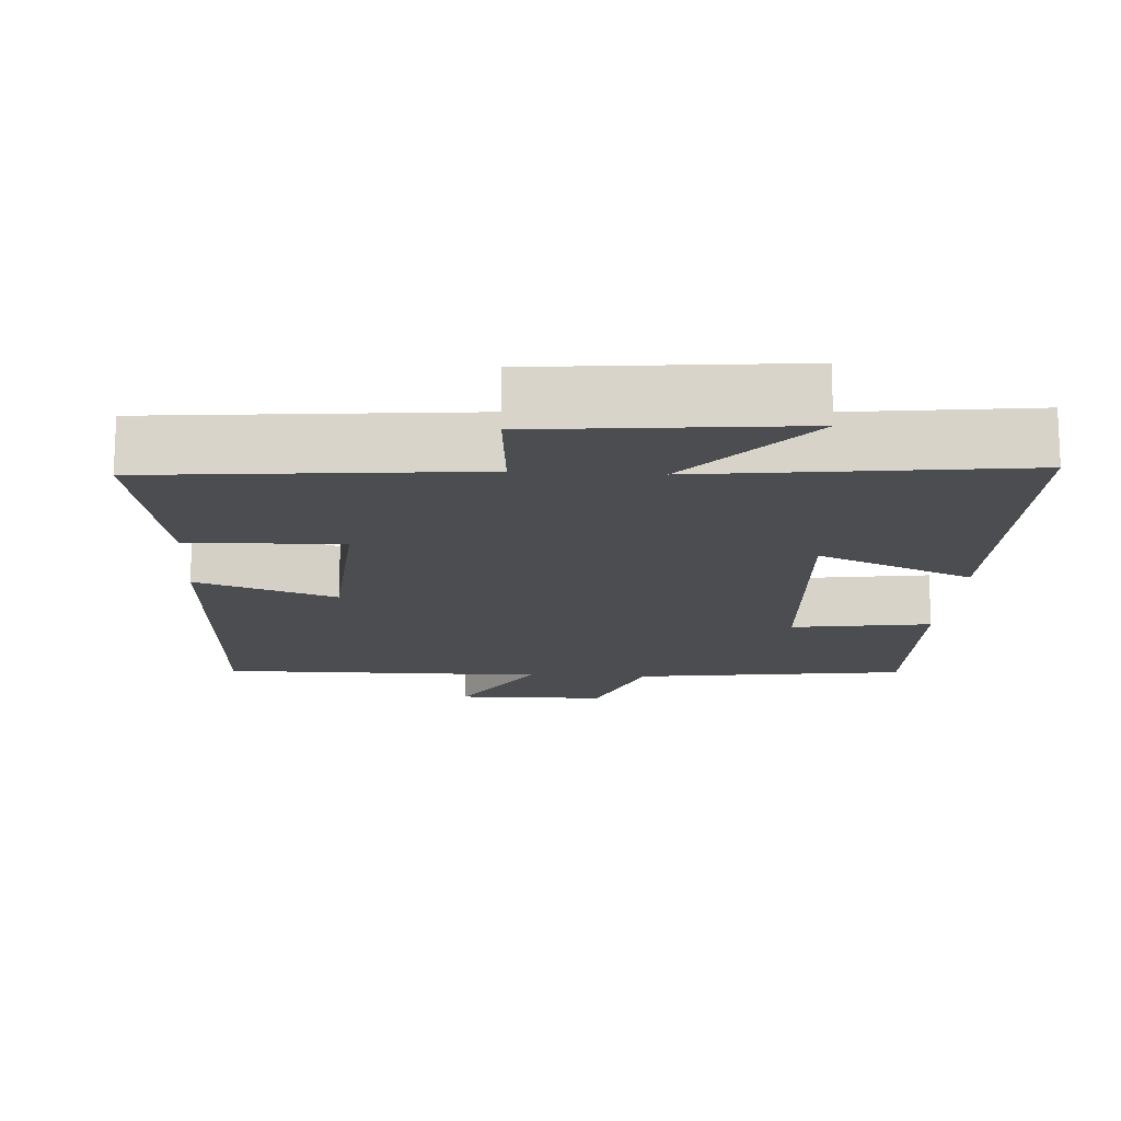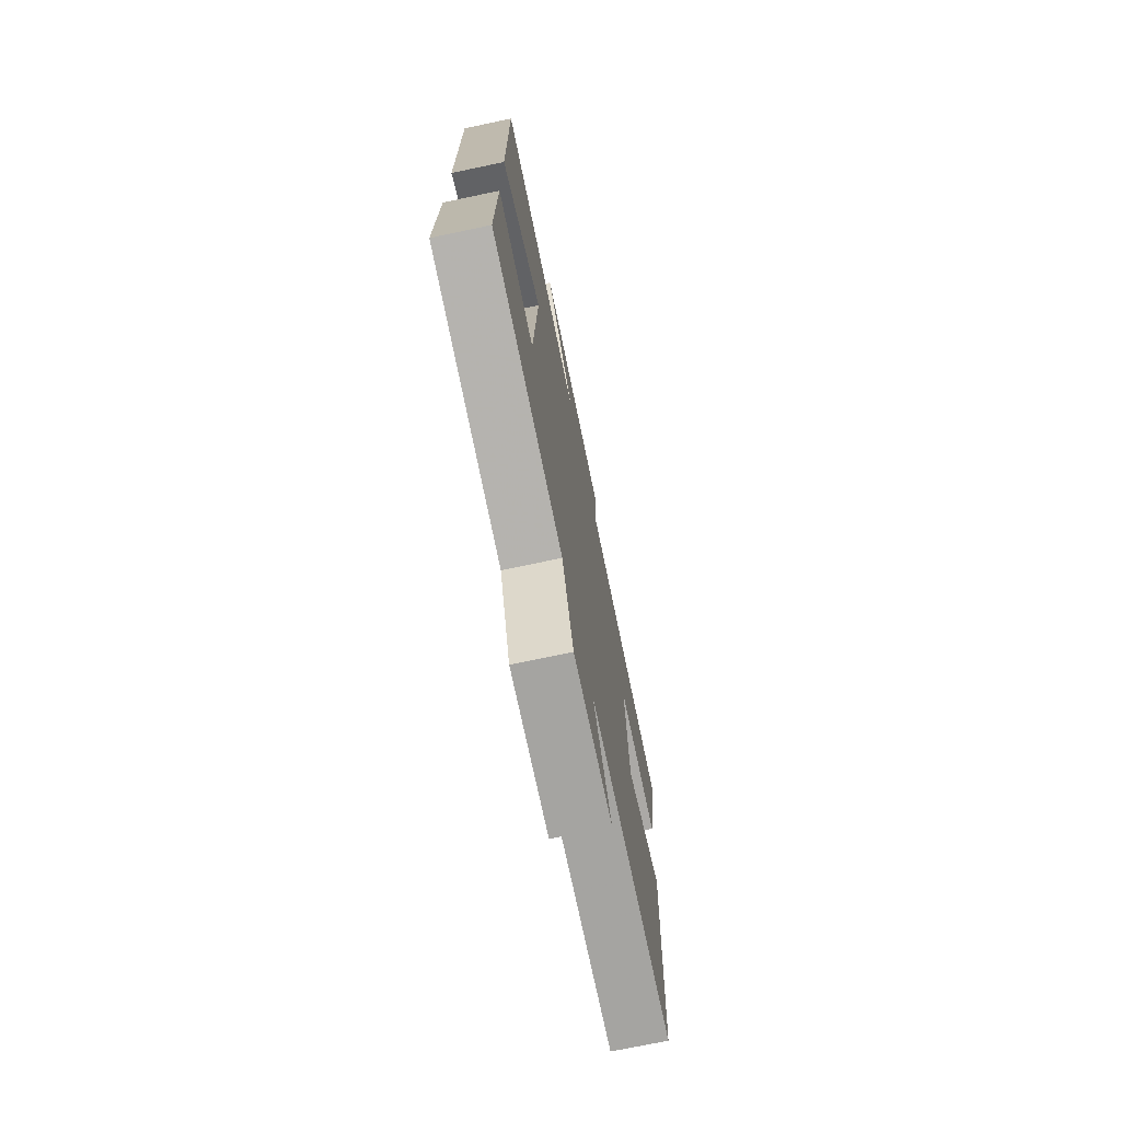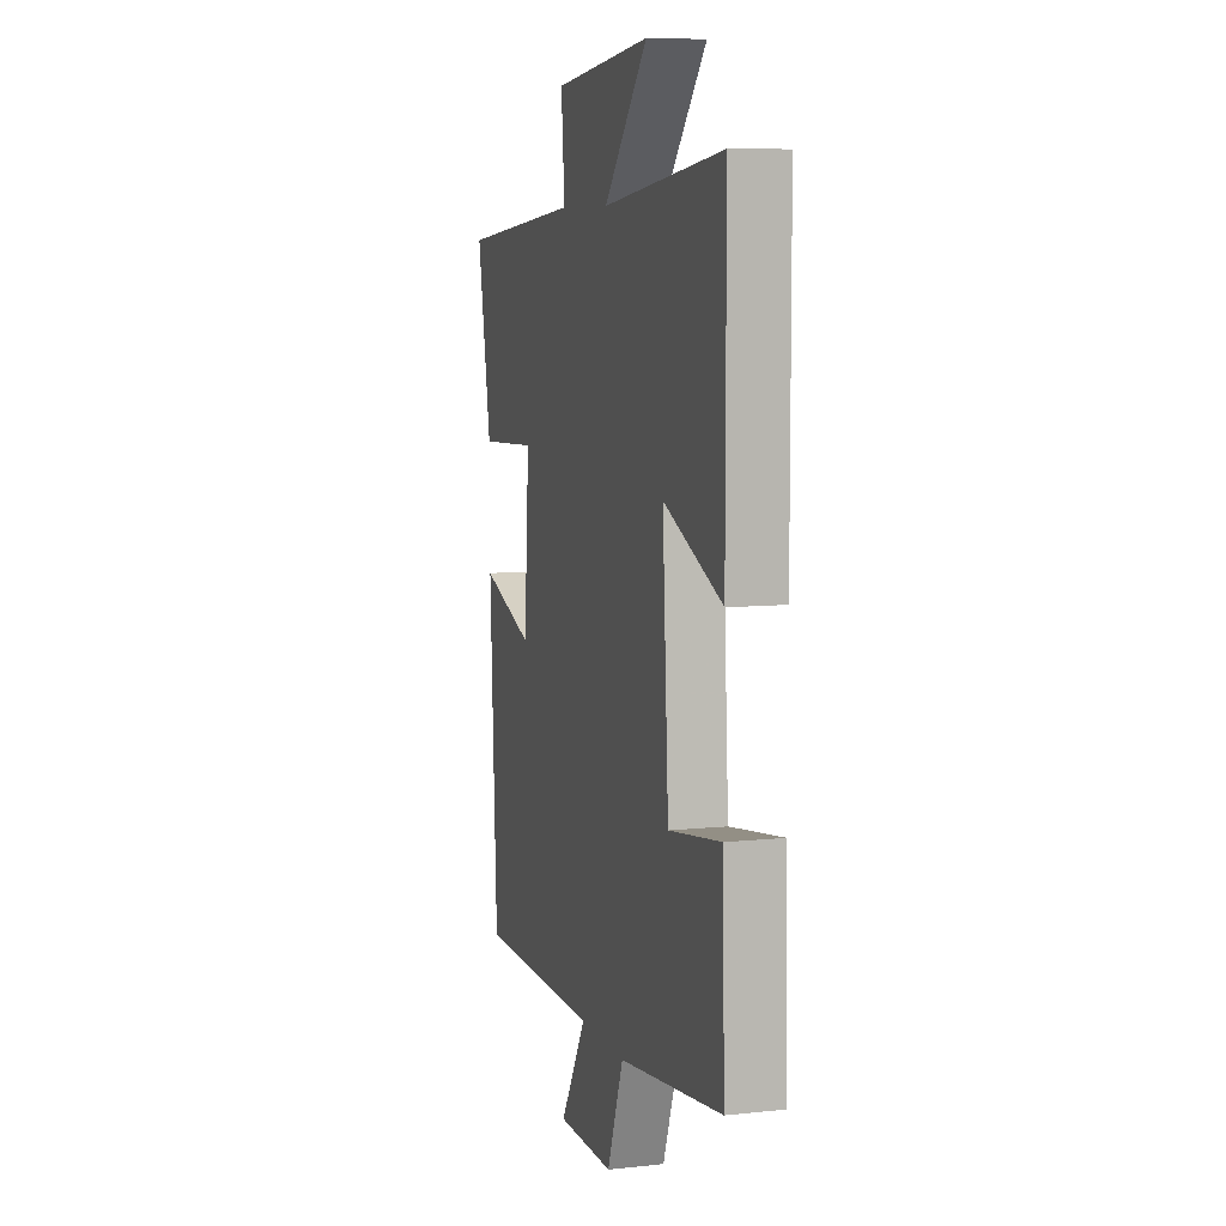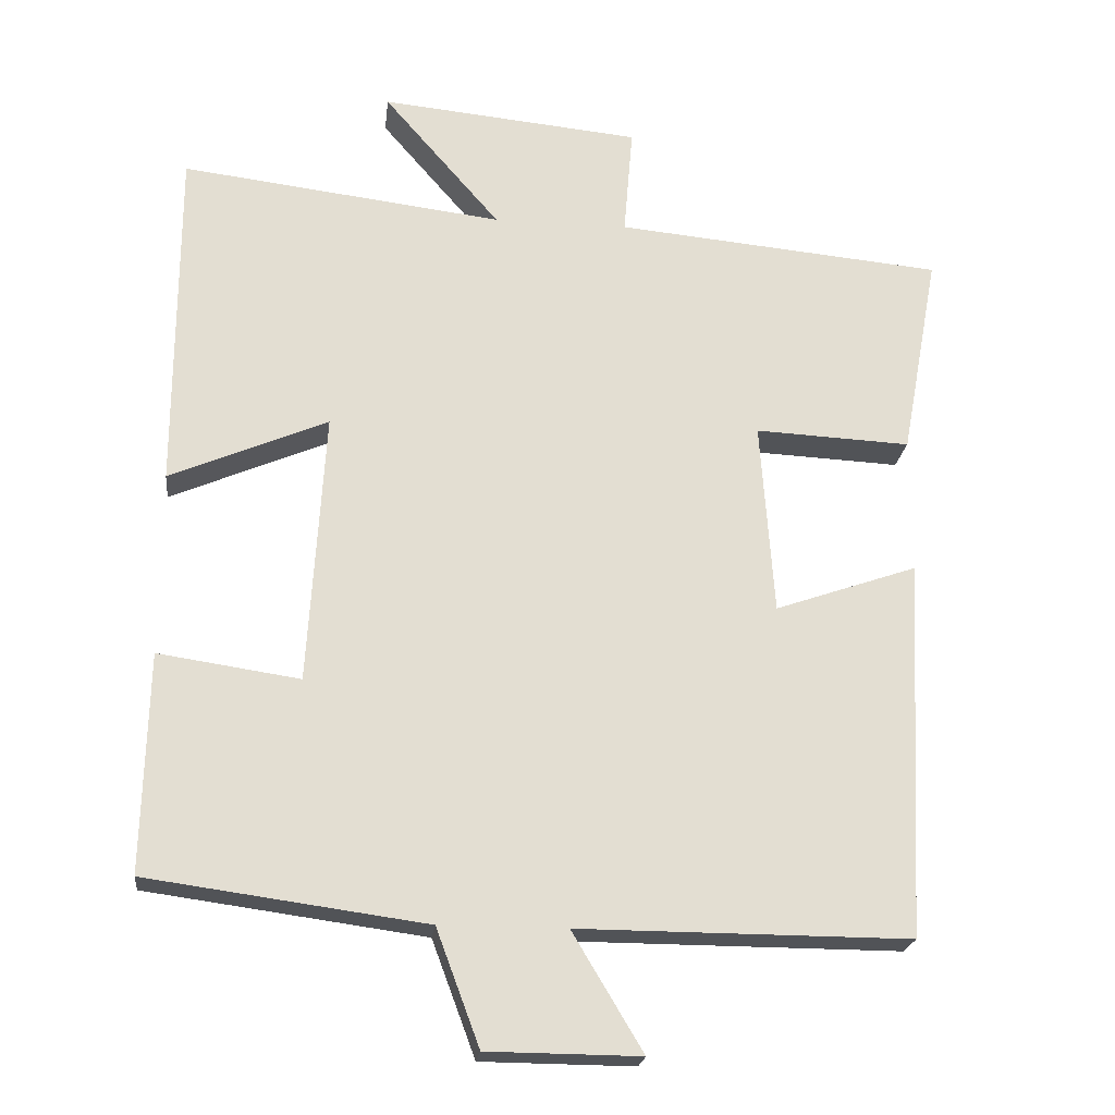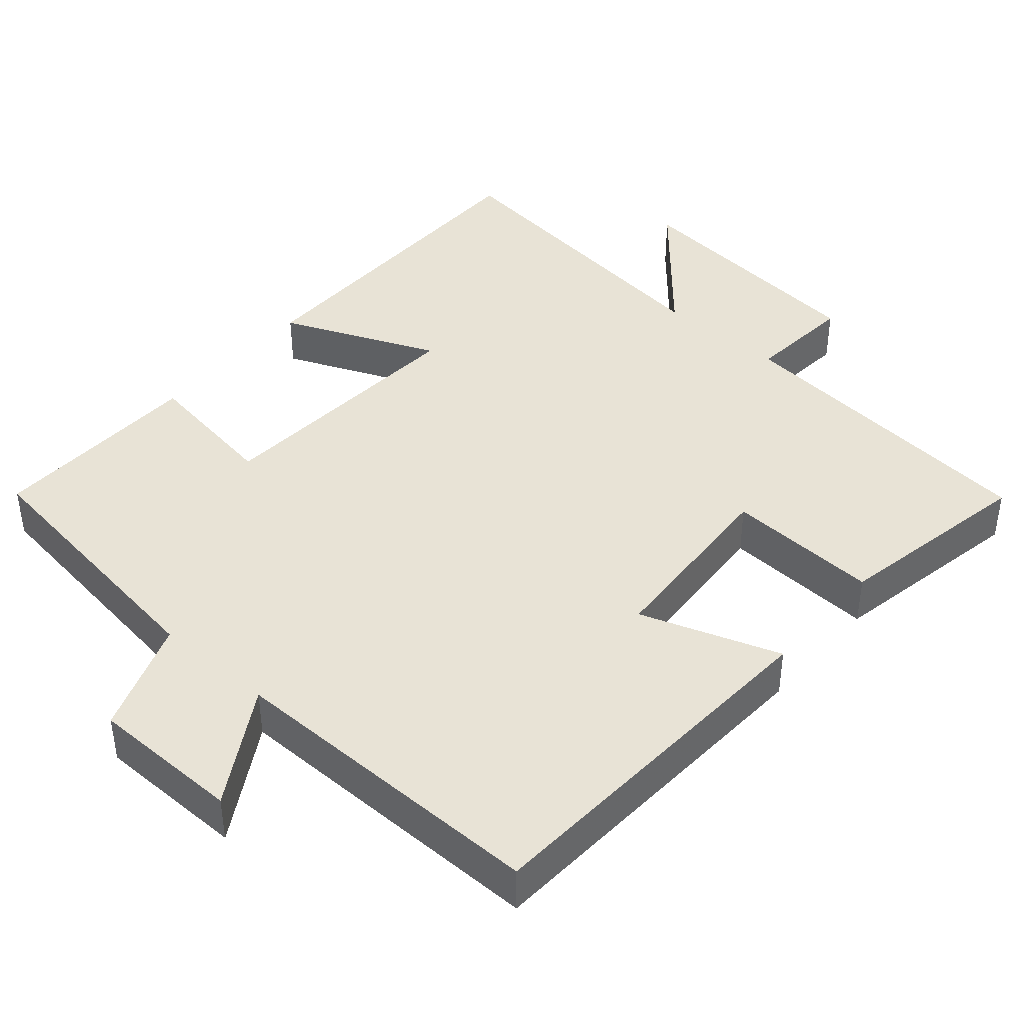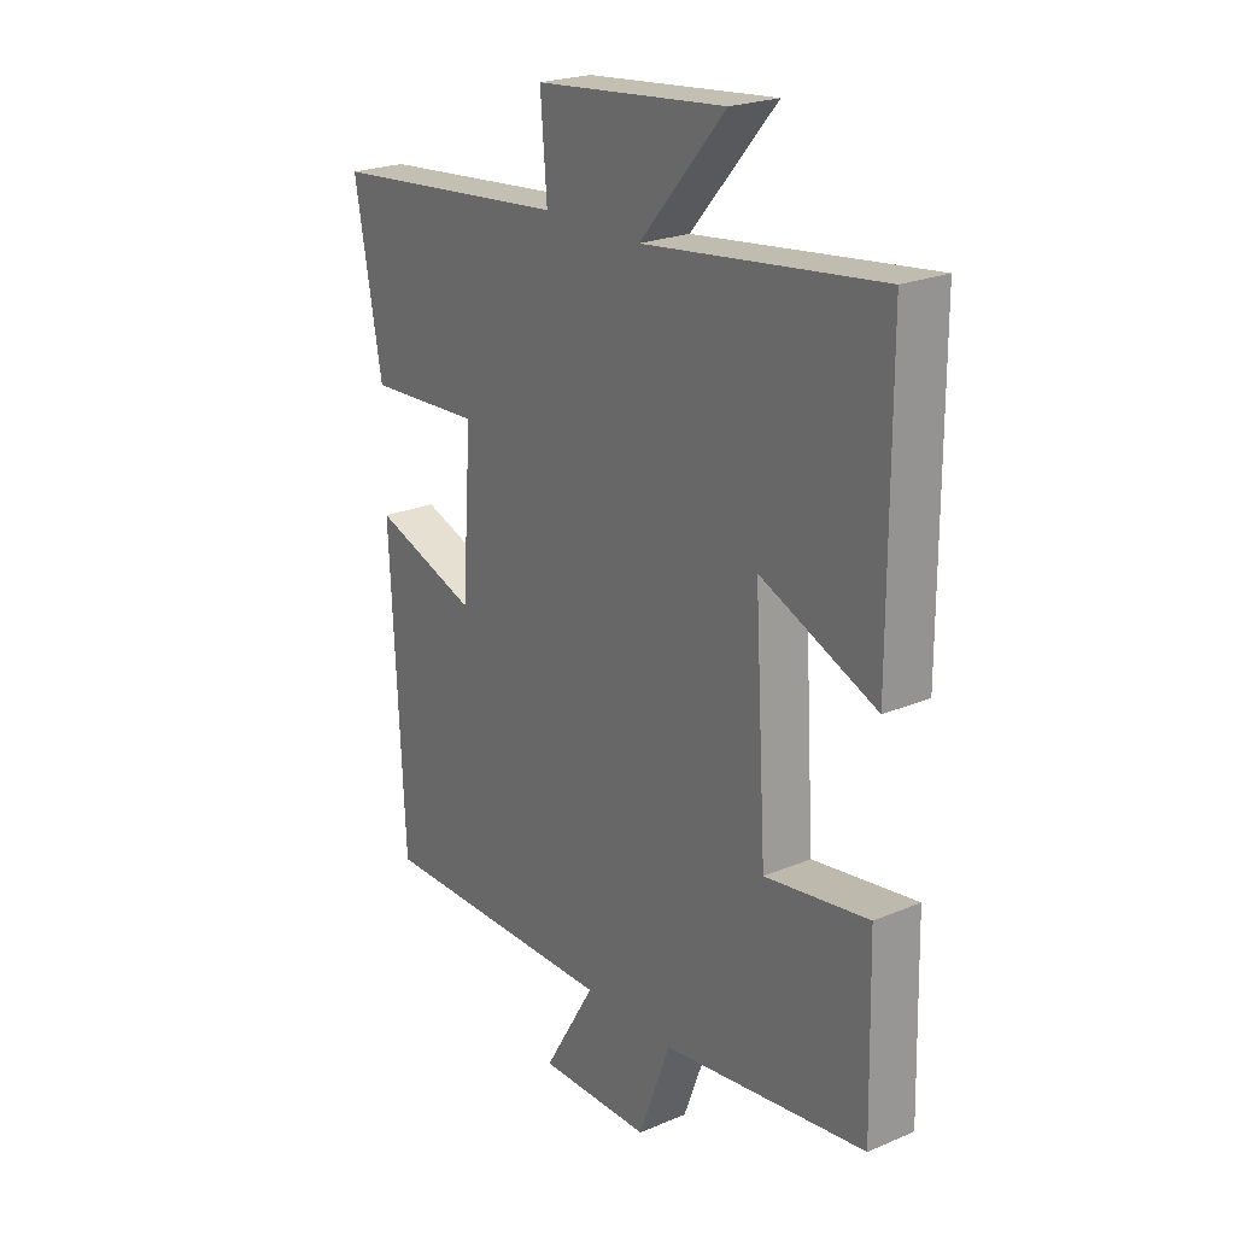
<metadata>
{"format":"obj","ext":"obj","renderer":"f3d","projection":"perspective","resolution":1024,"background":"white","views":[{"elev":-15.6,"azim":-3.6,"up":"+Y"},{"elev":-72.9,"azim":101.9,"up":"+Z"},{"elev":8.0,"azim":73.5,"up":"+Z"},{"elev":-21.7,"azim":173.5,"up":"+Z"},{"elev":41.7,"azim":-139.0,"up":"+Y"},{"elev":22.9,"azim":54.3,"up":"+Z"}]}
</metadata>
<code>
v 0.507 0.07 -0.449
v 0.135 0.07 -0.5
v 0.077 0.07 -0.655
v -0.127 0.07 -0.657
v -0.033 0.07 -0.5
v -0.475 0.07 -0.502
v -0.5 0.07 0.004
v -0.31 0.07 -0.062
v -0.292 0.07 0.196
v -0.5 0.07 0.186
v -0.55 0.07 0.459
v -0.112 0.07 0.5
v -0.124 0.07 0.646
v 0.224 0.07 0.68
v 0.068 0.07 0.5
v 0.499 0.07 0.553
v 0.5 0.07 0.089
v 0.289 0.07 0.179
v 0.311 0.07 -0.185
v 0.5 0.07 -0.157
v 0.507 0 -0.449
v 0.135 0 -0.5
v 0.077 0 -0.655
v -0.127 0 -0.657
v -0.033 0 -0.5
v -0.475 0 -0.502
v -0.5 0 0.004
v -0.31 0 -0.062
v -0.292 0 0.196
v -0.5 0 0.186
v -0.55 0 0.459
v -0.112 0 0.5
v -0.124 0 0.646
v 0.224 0 0.68
v 0.068 0 0.5
v 0.499 0 0.553
v 0.5 0 0.089
v 0.289 0 0.179
v 0.311 0 -0.185
v 0.5 0 -0.157
f 19 20 1 2
f 18 19 2
f 15 16 17 18
f 15 18 2 3
f 12 13 14 15
f 9 10 11 12
f 8 9 12 15
f 5 6 7 8
f 5 8 15 3
f 3 4 5
f 22 21 40 39
f 22 39 38
f 38 37 36 35
f 23 22 38 35
f 35 34 33 32
f 32 31 30 29
f 35 32 29 28
f 28 27 26 25
f 23 35 28 25
f 25 24 23
f 1 21 22 2
f 2 22 23 3
f 3 23 24 4
f 4 24 25 5
f 5 25 26 6
f 6 26 27 7
f 7 27 28 8
f 8 28 29 9
f 9 29 30 10
f 10 30 31 11
f 11 31 32 12
f 12 32 33 13
f 13 33 34 14
f 14 34 35 15
f 15 35 36 16
f 16 36 37 17
f 17 37 38 18
f 18 38 39 19
f 19 39 40 20
f 20 40 21 1

</code>
